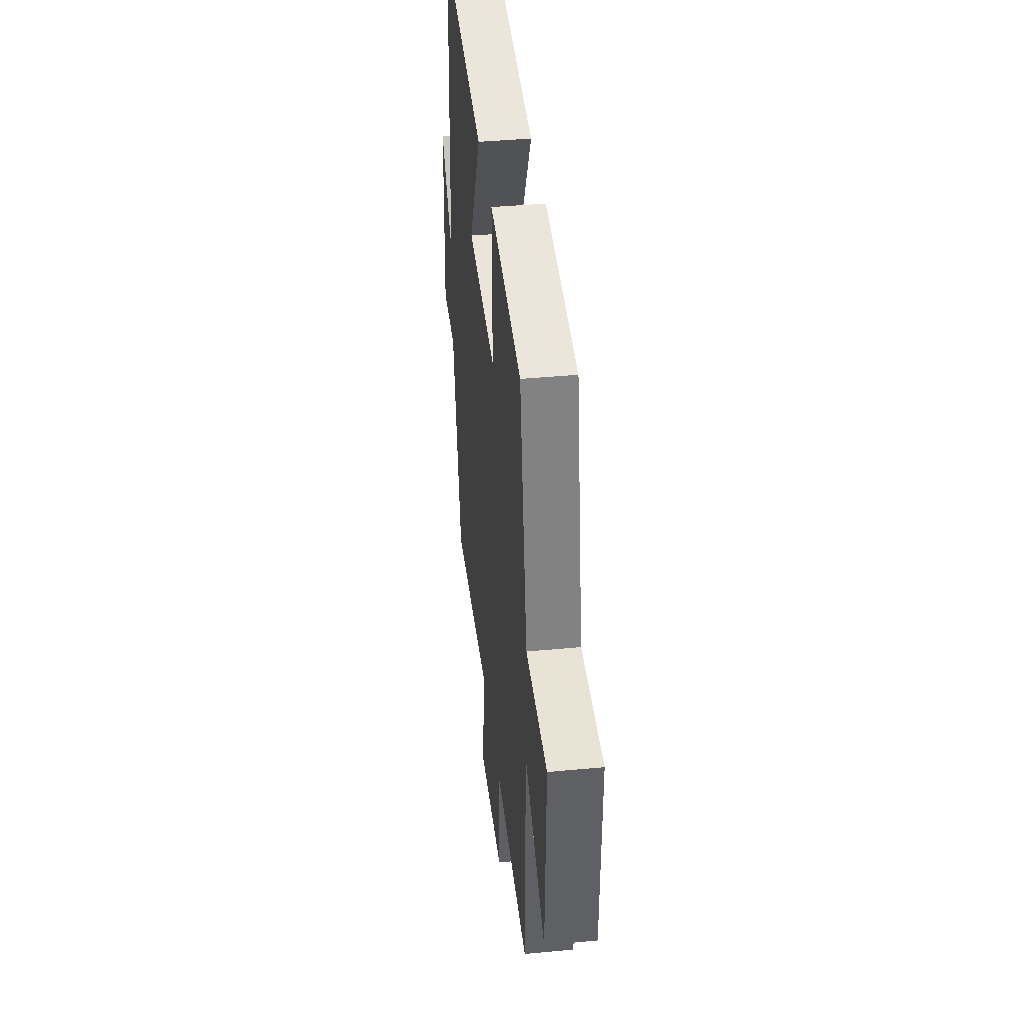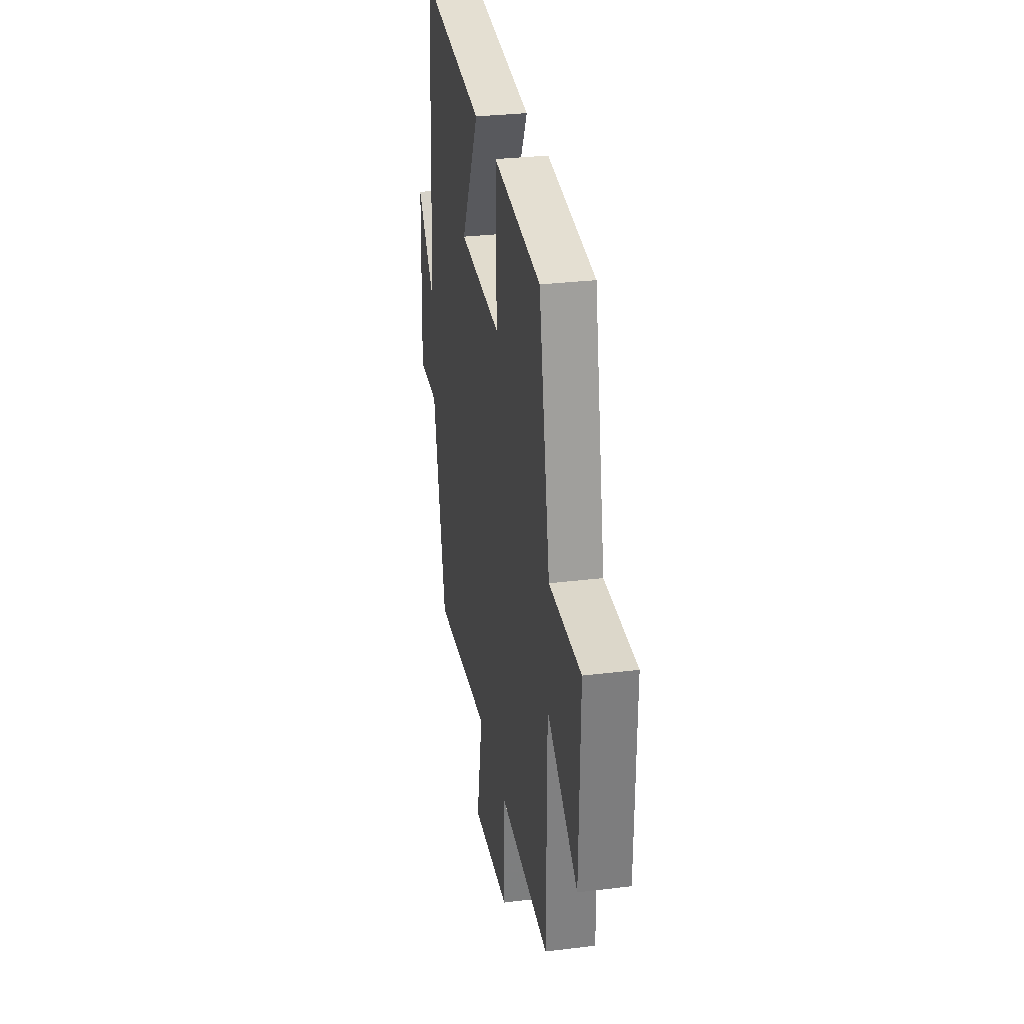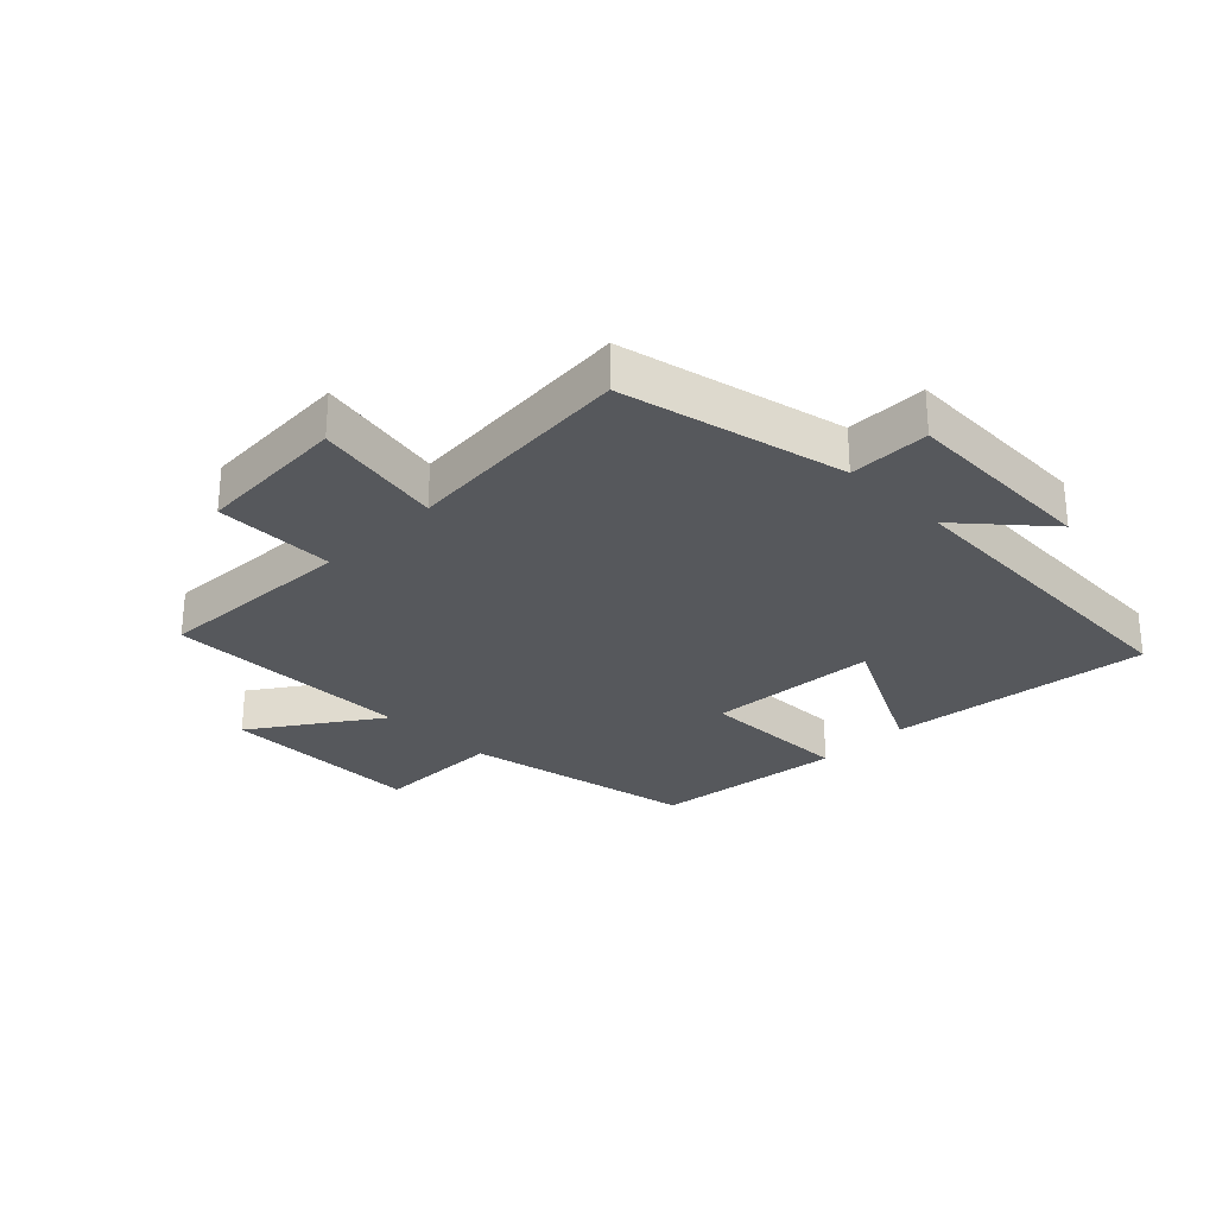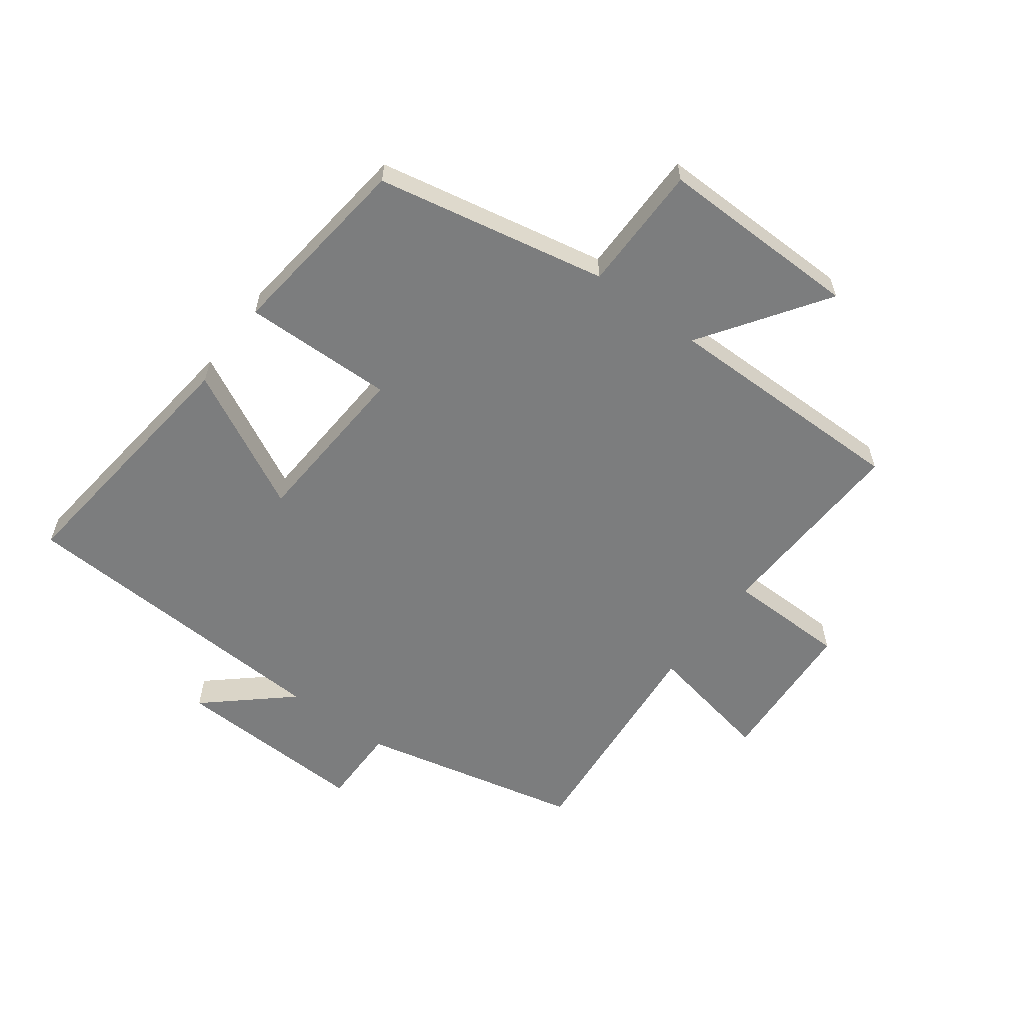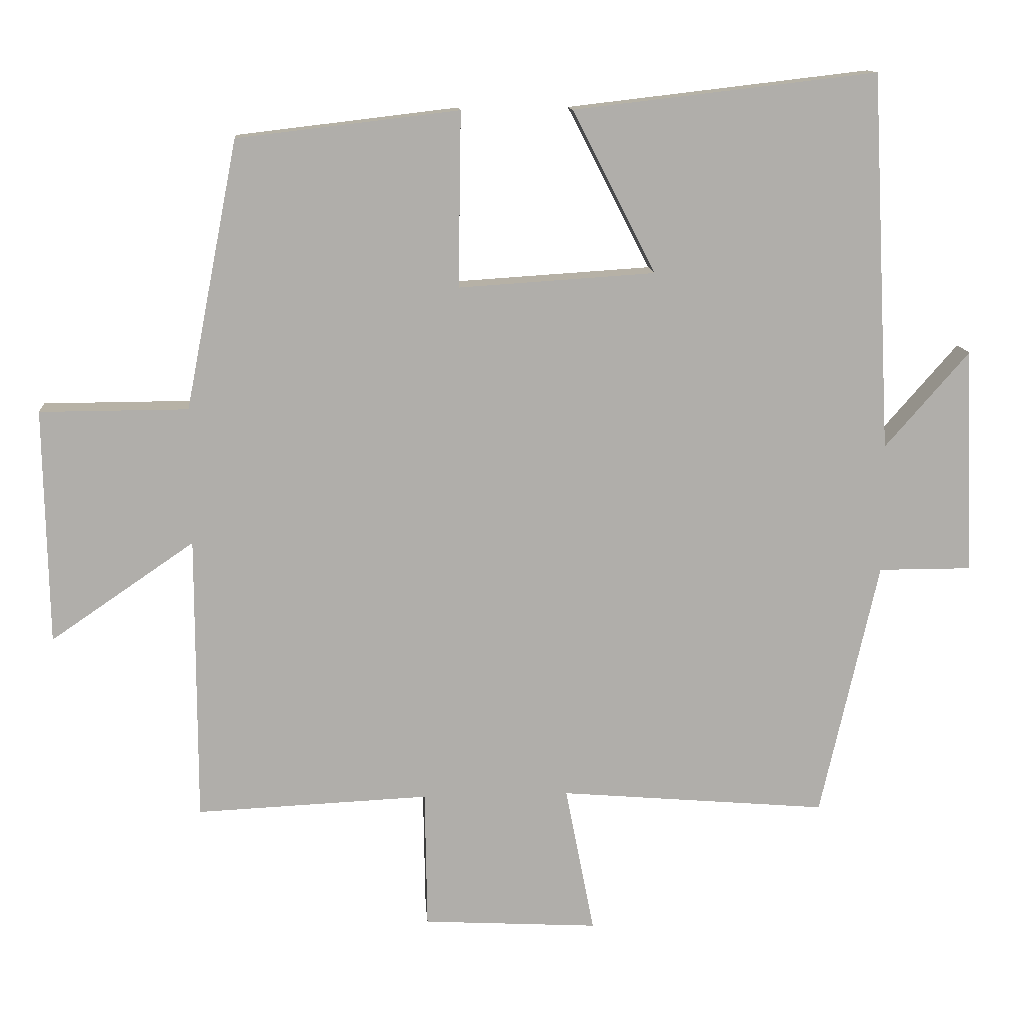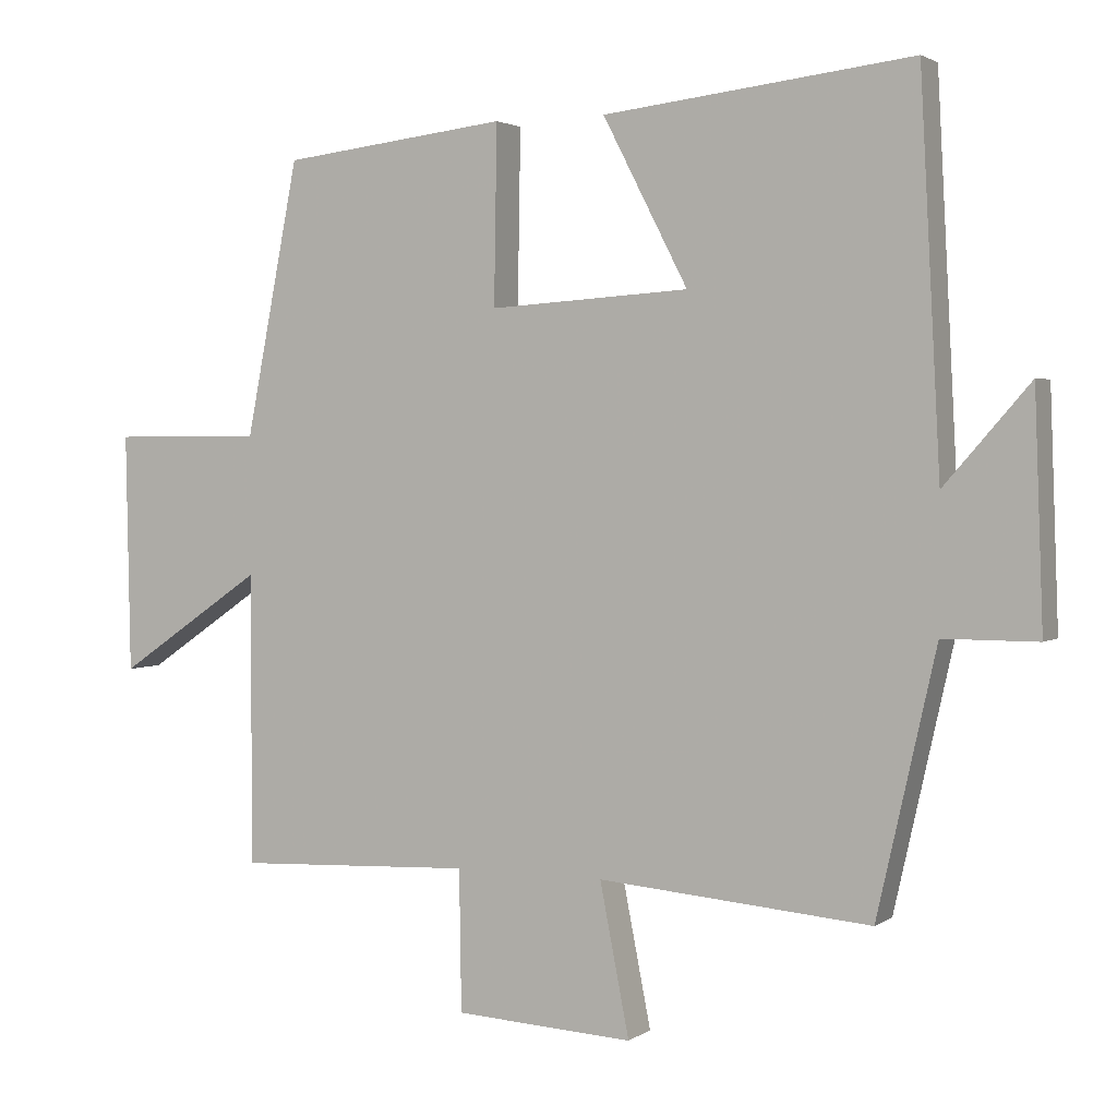
<metadata>
{"format":"obj","ext":"obj","renderer":"f3d","projection":"perspective","resolution":1024,"background":"white","views":[{"elev":40.7,"azim":83.4,"up":"+Z"},{"elev":30.2,"azim":79.9,"up":"+Z"},{"elev":-28.0,"azim":-134.9,"up":"+Y"},{"elev":-59.0,"azim":53.5,"up":"+Y"},{"elev":12.5,"azim":175.7,"up":"+Z"},{"elev":2.4,"azim":-154.2,"up":"+Z"}]}
</metadata>
<code>
v 0.5 0.07 -0.515
v 0.171 0.07 -0.5
v 0.168 0.07 -0.696
v -0.08 0.07 -0.71
v -0.039 0.07 -0.5
v -0.418 0.07 -0.532
v -0.5 0.07 -0.168
v -0.631 0.07 -0.168
v -0.619 0.07 0.152
v -0.5 0.07 0.016
v -0.472 0.07 0.55
v -0.043 0.07 0.5
v -0.161 0.07 0.271
v 0.117 0.07 0.253
v 0.113 0.07 0.5
v 0.426 0.07 0.463
v 0.5 0.07 0.084
v 0.709 0.07 0.083
v 0.703 0.07 -0.249
v 0.5 0.07 -0.11
v 0.5 0 -0.515
v 0.171 0 -0.5
v 0.168 0 -0.696
v -0.08 0 -0.71
v -0.039 0 -0.5
v -0.418 0 -0.532
v -0.5 0 -0.168
v -0.631 0 -0.168
v -0.619 0 0.152
v -0.5 0 0.016
v -0.472 0 0.55
v -0.043 0 0.5
v -0.161 0 0.271
v 0.117 0 0.253
v 0.113 0 0.5
v 0.426 0 0.463
v 0.5 0 0.084
v 0.709 0 0.083
v 0.703 0 -0.249
v 0.5 0 -0.11
f 17 18 19 20
f 16 17 20
f 15 16 20
f 14 15 20
f 20 1 2
f 14 20 2
f 13 14 2
f 10 11 12 13
f 10 13 2 3
f 7 8 9 10
f 5 6 7 10
f 5 10 3
f 3 4 5
f 40 39 38 37
f 40 37 36
f 40 36 35
f 40 35 34
f 22 21 40
f 22 40 34
f 22 34 33
f 33 32 31 30
f 23 22 33 30
f 30 29 28 27
f 30 27 26 25
f 23 30 25
f 25 24 23
f 1 21 22 2
f 2 22 23 3
f 3 23 24 4
f 4 24 25 5
f 5 25 26 6
f 6 26 27 7
f 7 27 28 8
f 8 28 29 9
f 9 29 30 10
f 10 30 31 11
f 11 31 32 12
f 12 32 33 13
f 13 33 34 14
f 14 34 35 15
f 15 35 36 16
f 16 36 37 17
f 17 37 38 18
f 18 38 39 19
f 19 39 40 20
f 20 40 21 1

</code>
